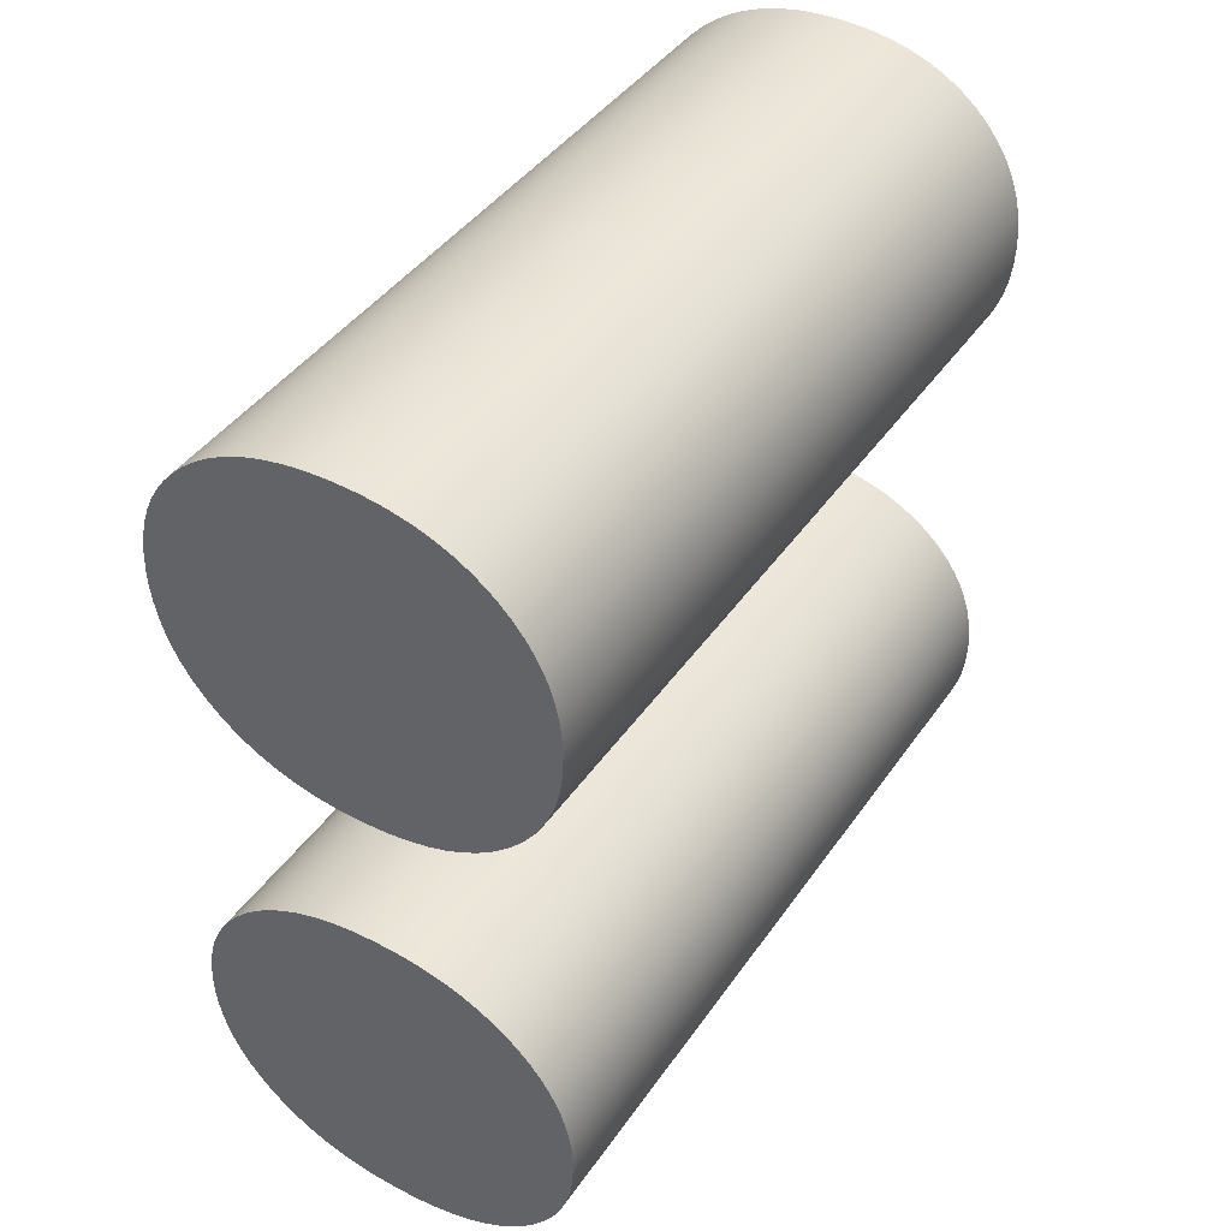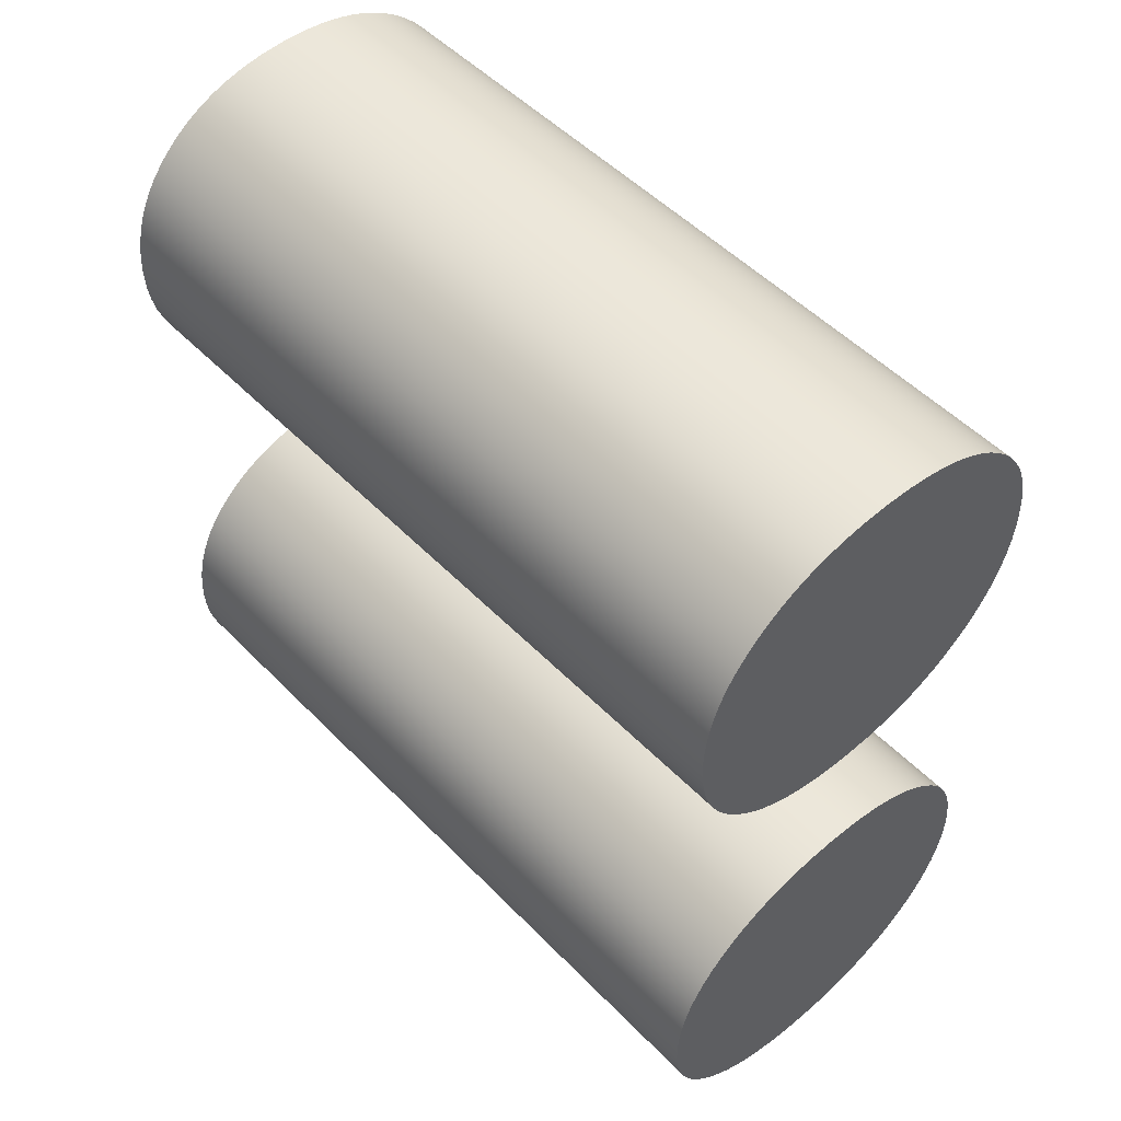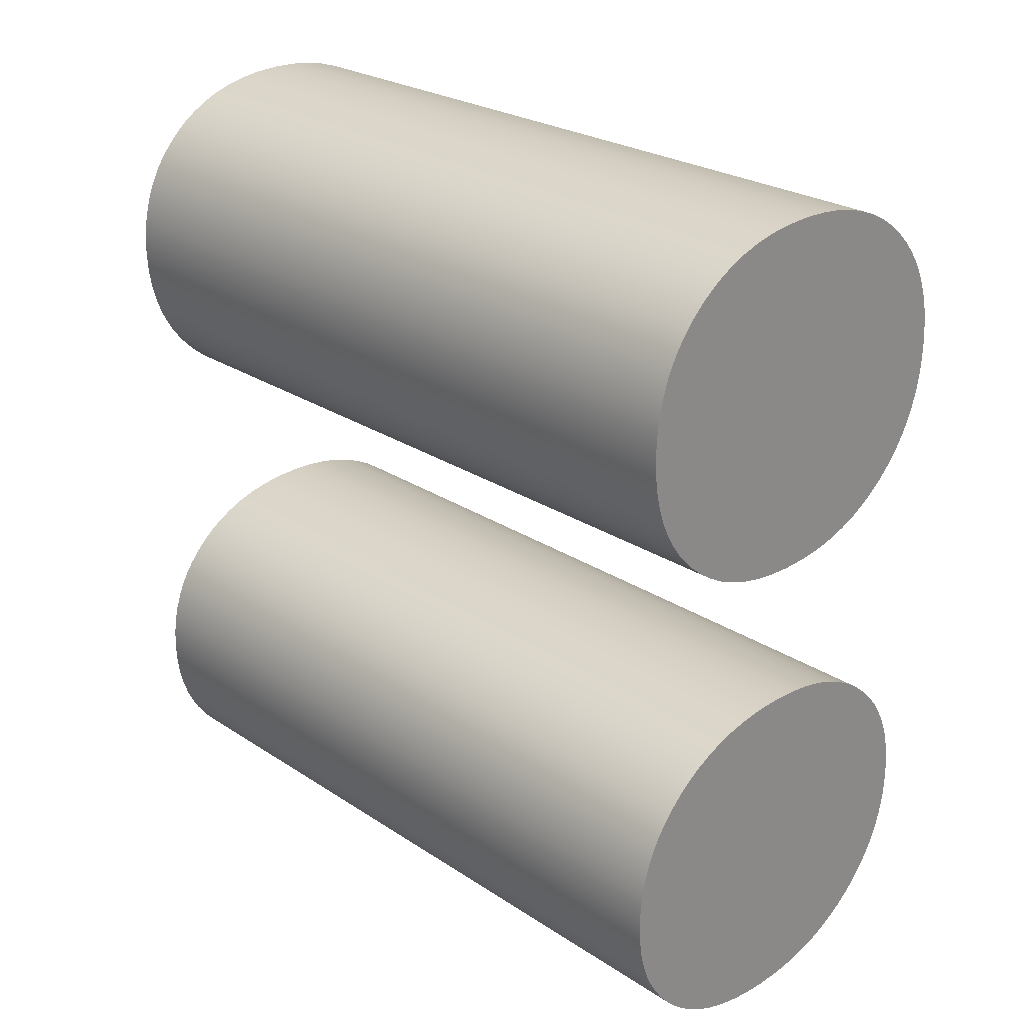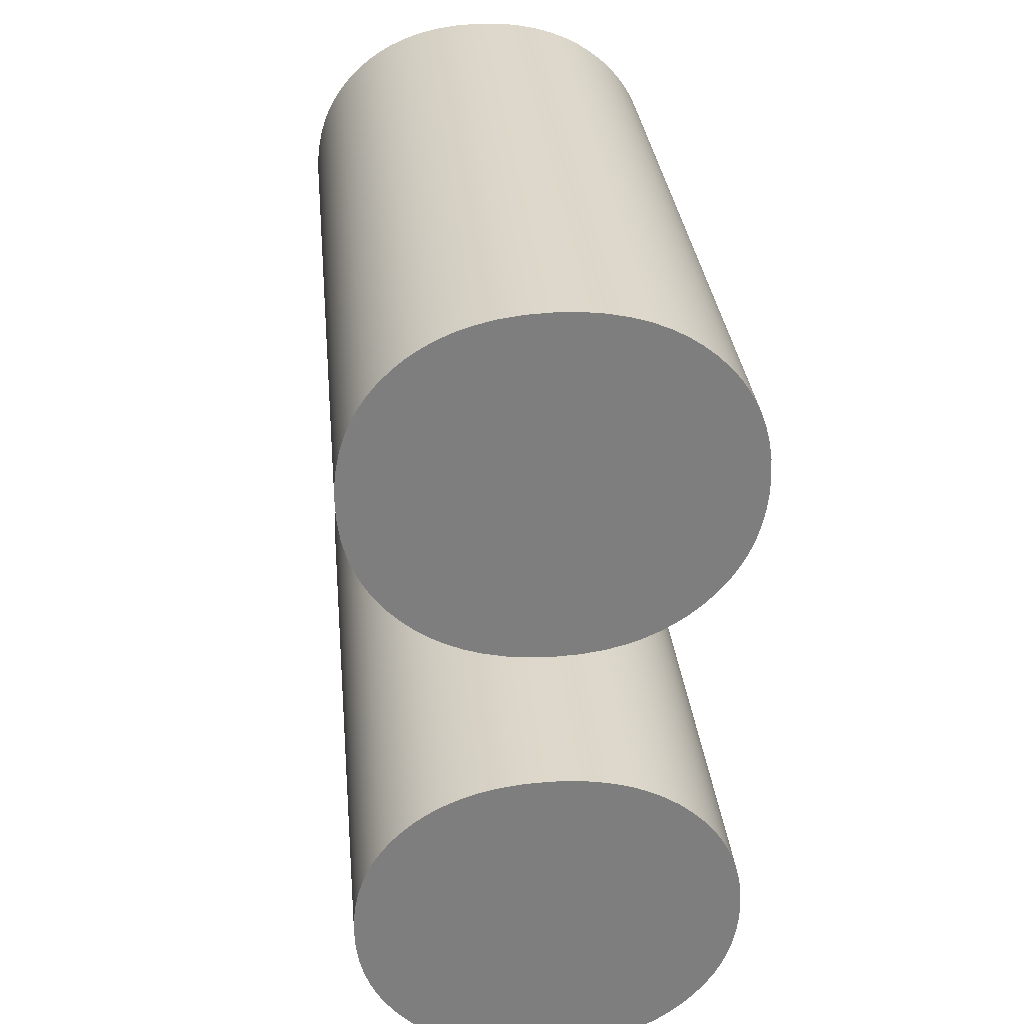
<metadata>
{"format":"obj","ext":"obj","renderer":"f3d","projection":"perspective","resolution":1024,"background":"white","views":[{"elev":42.3,"azim":31.8,"up":"+Y"},{"elev":51.3,"azim":137.7,"up":"+Y"},{"elev":25.6,"azim":136.2,"up":"+Y"},{"elev":31.0,"azim":174.5,"up":"+Y"}]}
</metadata>
<code>
v -0.000244 0.1768 0
v 0.01399 0.1761 0
v 0.02569 0.1745 0
v 0.0367 0.1719 0
v 0.04557 0.1689 0
v 0.05394 0.1651 0
v 0.06179 0.1607 0
v 0.06794 0.1564 0
v 0.07373 0.1516 0
v 0.08006 0.1454 0
v 0.08559 0.1387 0
v 0.08958 0.1327 0
v 0.093 0.1265 0
v 0.09587 0.12 0
v 0.09856 0.1117 0
v 0.1004 0.103 0
v 0.1014 0.09544 0
v 0.1018 0.08594 0
v 0.1013 0.07475 0
v 0.09991 0.06563 0
v 0.09775 0.05695 0
v 0.09479 0.04871 0
v 0.0917 0.04217 0
v 0.08805 0.03593 0
v 0.08293 0.02885 0
v 0.07906 0.02437 0
v 0.07373 0.01904 0
v 0.06674 0.0132 0
v 0.05923 0.008112 0
v 0.05121 0.003764 0
v 0.04267 0.000162 0
v 0.03362 -0.002695 0
v 0.02242 -0.005087 0
v 0.01226 -0.006329 0
v -0.000244 -0.006836 0
v -0.01419 -0.006167 0
v -0.0257 -0.004485 0
v -0.03505 -0.002228 0
v -0.04392 0.000782 0
v -0.05231 0.004543 0
v -0.06022 0.009057 0
v -0.06645 0.01339 0
v -0.07349 0.01929 0
v -0.07988 0.02576 0
v -0.08545 0.03266 0
v -0.09021 0.03996 0
v -0.09355 0.04637 0
v -0.09632 0.05306 0
v -0.09891 0.06148 0
v -0.1007 0.0703 0
v -0.1015 0.07798 0
v -0.1018 0.08594 0
v -0.1014 0.09534 0
v -0.1002 0.1043 0
v -0.09814 0.1129 0
v -0.09581 0.1197 0
v -0.09292 0.1262 0
v -0.08947 0.1324 0
v -0.08545 0.1383 0
v -0.07988 0.1451 0
v -0.07349 0.1514 0
v -0.06645 0.1571 0
v -0.05894 0.1621 0
v -0.05094 0.1664 0
v -0.04247 0.1699 0
v -0.03352 0.1727 0
v -0.02248 0.175 0
v -0.0125 0.1763 0
v -0.000244 0.437 0
v 0.01397 0.4364 0
v 0.02565 0.4347 0
v 0.0366 0.4321 0
v 0.04542 0.4291 0
v 0.05371 0.4254 0
v 0.06148 0.4209 0
v 0.06754 0.4166 0
v 0.07324 0.4119 0
v 0.07947 0.4056 0
v 0.08489 0.3989 0
v 0.08881 0.393 0
v 0.09218 0.3868 0
v 0.09499 0.3802 0
v 0.09764 0.372 0
v 0.0995 0.3633 0
v 0.1004 0.3557 0
v 0.1008 0.3462 0
v 0.1003 0.3349 0
v 0.09895 0.3257 0
v 0.09681 0.3169 0
v 0.09387 0.3086 0
v 0.09081 0.302 0
v 0.08719 0.2957 0
v 0.08212 0.2886 0
v 0.07829 0.2841 0
v 0.073 0.2788 0
v 0.06606 0.273 0
v 0.05863 0.2679 0
v 0.05068 0.2635 0
v 0.04223 0.2599 0
v 0.03327 0.2571 0
v 0.02218 0.2547 0
v 0.01213 0.2534 0
v -0.000244 0.2529 0
v -0.01419 0.2536 0
v -0.0257 0.2553 0
v -0.03505 0.2575 0
v -0.04392 0.2605 0
v -0.05231 0.2643 0
v -0.06022 0.2688 0
v -0.06645 0.2732 0
v -0.07349 0.2791 0
v -0.07988 0.2855 0
v -0.08545 0.2924 0
v -0.09021 0.2998 0
v -0.09355 0.3062 0
v -0.09632 0.313 0
v -0.09891 0.3215 0
v -0.1007 0.3304 0
v -0.1015 0.3381 0
v -0.1018 0.3462 0
v -0.1013 0.3572 0
v -0.09991 0.3662 0
v -0.09775 0.3748 0
v -0.09534 0.3816 0
v -0.09236 0.388 0
v -0.08882 0.3942 0
v -0.08472 0.4001 0
v -0.08006 0.4056 0
v -0.07373 0.4119 0
v -0.06674 0.4175 0
v -0.05926 0.4225 0
v -0.05127 0.4267 0
v -0.04278 0.4302 0
v -0.0338 0.433 0
v -0.02269 0.4353 0
v -0.01262 0.4365 0
v -0.000244 0.1768 -0.4
v 0.01399 0.1761 -0.4
v 0.02569 0.1745 -0.4
v 0.0367 0.1719 -0.4
v 0.04557 0.1689 -0.4
v 0.05394 0.1651 -0.4
v 0.06179 0.1607 -0.4
v 0.06794 0.1564 -0.4
v 0.07373 0.1516 -0.4
v 0.08006 0.1454 -0.4
v 0.08559 0.1387 -0.4
v 0.08958 0.1327 -0.4
v 0.093 0.1265 -0.4
v 0.09587 0.12 -0.4
v 0.09856 0.1117 -0.4
v 0.1004 0.103 -0.4
v 0.1014 0.09544 -0.4
v 0.1018 0.08594 -0.4
v 0.1013 0.07475 -0.4
v 0.09991 0.06563 -0.4
v 0.09775 0.05695 -0.4
v 0.09479 0.04871 -0.4
v 0.0917 0.04217 -0.4
v 0.08805 0.03593 -0.4
v 0.08293 0.02885 -0.4
v 0.07906 0.02437 -0.4
v 0.07373 0.01904 -0.4
v 0.06674 0.0132 -0.4
v 0.05923 0.008112 -0.4
v 0.05121 0.003764 -0.4
v 0.04267 0.000162 -0.4
v 0.03362 -0.002695 -0.4
v 0.02242 -0.005087 -0.4
v 0.01226 -0.006329 -0.4
v -0.000244 -0.006836 -0.4
v -0.01419 -0.006167 -0.4
v -0.0257 -0.004485 -0.4
v -0.03505 -0.002228 -0.4
v -0.04392 0.000782 -0.4
v -0.05231 0.004543 -0.4
v -0.06022 0.009057 -0.4
v -0.06645 0.01339 -0.4
v -0.07349 0.01929 -0.4
v -0.07988 0.02576 -0.4
v -0.08545 0.03266 -0.4
v -0.09021 0.03996 -0.4
v -0.09355 0.04637 -0.4
v -0.09632 0.05306 -0.4
v -0.09891 0.06148 -0.4
v -0.1007 0.0703 -0.4
v -0.1015 0.07798 -0.4
v -0.1018 0.08594 -0.4
v -0.1014 0.09534 -0.4
v -0.1002 0.1043 -0.4
v -0.09814 0.1129 -0.4
v -0.09581 0.1197 -0.4
v -0.09292 0.1262 -0.4
v -0.08947 0.1324 -0.4
v -0.08545 0.1383 -0.4
v -0.07988 0.1451 -0.4
v -0.07349 0.1514 -0.4
v -0.06645 0.1571 -0.4
v -0.05894 0.1621 -0.4
v -0.05094 0.1664 -0.4
v -0.04247 0.1699 -0.4
v -0.03352 0.1727 -0.4
v -0.02248 0.175 -0.4
v -0.0125 0.1763 -0.4
v -0.000244 0.437 -0.4
v 0.01397 0.4364 -0.4
v 0.02565 0.4347 -0.4
v 0.0366 0.4321 -0.4
v 0.04542 0.4291 -0.4
v 0.05371 0.4254 -0.4
v 0.06148 0.4209 -0.4
v 0.06754 0.4166 -0.4
v 0.07324 0.4119 -0.4
v 0.07947 0.4056 -0.4
v 0.08489 0.3989 -0.4
v 0.08881 0.393 -0.4
v 0.09218 0.3868 -0.4
v 0.09499 0.3802 -0.4
v 0.09764 0.372 -0.4
v 0.0995 0.3633 -0.4
v 0.1004 0.3557 -0.4
v 0.1008 0.3462 -0.4
v 0.1003 0.3349 -0.4
v 0.09895 0.3257 -0.4
v 0.09681 0.3169 -0.4
v 0.09387 0.3086 -0.4
v 0.09081 0.302 -0.4
v 0.08719 0.2957 -0.4
v 0.08212 0.2886 -0.4
v 0.07829 0.2841 -0.4
v 0.073 0.2788 -0.4
v 0.06606 0.273 -0.4
v 0.05863 0.2679 -0.4
v 0.05068 0.2635 -0.4
v 0.04223 0.2599 -0.4
v 0.03327 0.2571 -0.4
v 0.02218 0.2547 -0.4
v 0.01213 0.2534 -0.4
v -0.000244 0.2529 -0.4
v -0.01419 0.2536 -0.4
v -0.0257 0.2553 -0.4
v -0.03505 0.2575 -0.4
v -0.04392 0.2605 -0.4
v -0.05231 0.2643 -0.4
v -0.06022 0.2688 -0.4
v -0.06645 0.2732 -0.4
v -0.07349 0.2791 -0.4
v -0.07988 0.2855 -0.4
v -0.08545 0.2924 -0.4
v -0.09021 0.2998 -0.4
v -0.09355 0.3062 -0.4
v -0.09632 0.313 -0.4
v -0.09891 0.3215 -0.4
v -0.1007 0.3304 -0.4
v -0.1015 0.3381 -0.4
v -0.1018 0.3462 -0.4
v -0.1013 0.3572 -0.4
v -0.09991 0.3662 -0.4
v -0.09775 0.3748 -0.4
v -0.09534 0.3816 -0.4
v -0.09236 0.388 -0.4
v -0.08882 0.3942 -0.4
v -0.08472 0.4001 -0.4
v -0.08006 0.4056 -0.4
v -0.07373 0.4119 -0.4
v -0.06674 0.4175 -0.4
v -0.05926 0.4225 -0.4
v -0.05127 0.4267 -0.4
v -0.04278 0.4302 -0.4
v -0.0338 0.433 -0.4
v -0.02269 0.4353 -0.4
v -0.01262 0.4365 -0.4
o :
f 3 2 1
f 71 70 69
f 204 137 202
f 272 205 270
f 138 137 1
f 139 138 2
f 140 139 3
f 141 140 4
f 142 141 5
f 143 142 6
f 144 143 7
f 145 144 8
f 146 145 9
f 147 146 10
f 148 147 11
f 149 148 12
f 150 149 13
f 151 150 14
f 152 151 15
f 153 152 16
f 154 153 17
f 155 154 18
f 156 155 19
f 157 156 20
f 158 157 21
f 159 158 22
f 160 159 23
f 161 160 24
f 162 161 25
f 163 162 26
f 164 163 27
f 165 164 28
f 166 165 29
f 167 166 30
f 168 167 31
f 169 168 32
f 170 169 33
f 171 170 34
f 172 171 35
f 173 172 36
f 174 173 37
f 175 174 38
f 176 175 39
f 177 176 40
f 178 177 41
f 179 178 42
f 180 179 43
f 181 180 44
f 182 181 45
f 183 182 46
f 184 183 47
f 185 184 48
f 186 185 49
f 187 186 50
f 188 187 51
f 189 188 52
f 190 189 53
f 191 190 54
f 192 191 55
f 193 192 56
f 194 193 57
f 195 194 58
f 196 195 59
f 197 196 60
f 198 197 61
f 199 198 62
f 200 199 63
f 201 200 64
f 202 201 65
f 203 202 66
f 204 203 67
f 137 204 68
f 206 205 69
f 207 206 70
f 208 207 71
f 209 208 72
f 210 209 73
f 211 210 74
f 212 211 75
f 213 212 76
f 214 213 77
f 215 214 78
f 216 215 79
f 217 216 80
f 218 217 81
f 219 218 82
f 220 219 83
f 221 220 84
f 222 221 85
f 223 222 86
f 224 223 87
f 225 224 88
f 226 225 89
f 227 226 90
f 228 227 91
f 229 228 92
f 230 229 93
f 231 230 94
f 232 231 95
f 233 232 96
f 234 233 97
f 235 234 98
f 236 235 99
f 237 236 100
f 238 237 101
f 239 238 102
f 240 239 103
f 241 240 104
f 242 241 105
f 243 242 106
f 244 243 107
f 245 244 108
f 246 245 109
f 247 246 110
f 248 247 111
f 249 248 112
f 250 249 113
f 251 250 114
f 252 251 115
f 253 252 116
f 254 253 117
f 255 254 118
f 256 255 119
f 257 256 120
f 258 257 121
f 259 258 122
f 260 259 123
f 261 260 124
f 262 261 125
f 263 262 126
f 264 263 127
f 265 264 128
f 266 265 129
f 267 266 130
f 268 267 131
f 269 268 132
f 270 269 133
f 271 270 134
f 272 271 135
f 205 272 136
f 2 138 1
f 3 139 2
f 4 140 3
f 5 141 4
f 6 142 5
f 7 143 6
f 8 144 7
f 9 145 8
f 10 146 9
f 11 147 10
f 12 148 11
f 13 149 12
f 14 150 13
f 15 151 14
f 16 152 15
f 17 153 16
f 18 154 17
f 19 155 18
f 20 156 19
f 21 157 20
f 22 158 21
f 23 159 22
f 24 160 23
f 25 161 24
f 26 162 25
f 27 163 26
f 28 164 27
f 29 165 28
f 30 166 29
f 31 167 30
f 32 168 31
f 33 169 32
f 34 170 33
f 35 171 34
f 36 172 35
f 37 173 36
f 38 174 37
f 39 175 38
f 40 176 39
f 41 177 40
f 42 178 41
f 43 179 42
f 44 180 43
f 45 181 44
f 46 182 45
f 47 183 46
f 48 184 47
f 49 185 48
f 50 186 49
f 51 187 50
f 52 188 51
f 53 189 52
f 54 190 53
f 55 191 54
f 56 192 55
f 57 193 56
f 58 194 57
f 59 195 58
f 60 196 59
f 61 197 60
f 62 198 61
f 63 199 62
f 64 200 63
f 65 201 64
f 66 202 65
f 67 203 66
f 68 204 67
f 1 137 68
f 70 206 69
f 71 207 70
f 72 208 71
f 73 209 72
f 74 210 73
f 75 211 74
f 76 212 75
f 77 213 76
f 78 214 77
f 79 215 78
f 80 216 79
f 81 217 80
f 82 218 81
f 83 219 82
f 84 220 83
f 85 221 84
f 86 222 85
f 87 223 86
f 88 224 87
f 89 225 88
f 90 226 89
f 91 227 90
f 92 228 91
f 93 229 92
f 94 230 93
f 95 231 94
f 96 232 95
f 97 233 96
f 98 234 97
f 99 235 98
f 100 236 99
f 101 237 100
f 102 238 101
f 103 239 102
f 104 240 103
f 105 241 104
f 106 242 105
f 107 243 106
f 108 244 107
f 109 245 108
f 110 246 109
f 111 247 110
f 112 248 111
f 113 249 112
f 114 250 113
f 115 251 114
f 116 252 115
f 117 253 116
f 118 254 117
f 119 255 118
f 120 256 119
f 121 257 120
f 122 258 121
f 123 259 122
f 124 260 123
f 125 261 124
f 126 262 125
f 127 263 126
f 128 264 127
f 129 265 128
f 130 266 129
f 131 267 130
f 132 268 131
f 133 269 132
f 134 270 133
f 135 271 134
f 136 272 135
f 69 205 136
f 3 7 5
f 7 6 5
f 7 10 9
f 12 11 10
f 12 15 14
f 15 18 17
f 18 15 20
f 22 21 20
f 24 23 22
f 25 24 27
f 29 28 27
f 29 27 31
f 33 32 31
f 33 31 35
f 36 35 38
f 40 39 38
f 42 41 40
f 42 40 44
f 44 48 46
f 48 47 46
f 48 52 50
f 52 51 50
f 54 53 52
f 56 55 54
f 58 57 56
f 58 56 60
f 62 61 60
f 62 60 64
f 66 65 64
f 66 1 68
f 66 64 40
f 66 38 35
f 3 31 27
f 3 1 35
f 64 60 52
f 10 7 15
f 7 27 20
f 20 27 24
f 52 60 56
f 64 48 44
f 71 75 73
f 75 74 73
f 77 76 75
f 77 75 79
f 81 80 79
f 81 79 83
f 83 86 85
f 86 83 88
f 90 89 88
f 92 91 90
f 93 92 95
f 96 95 98
f 100 99 98
f 100 98 102
f 104 103 102
f 104 108 106
f 108 107 106
f 110 109 108
f 110 108 112
f 112 116 114
f 116 115 114
f 116 120 118
f 120 119 118
f 120 124 122
f 124 123 122
f 126 125 124
f 126 124 128
f 130 129 128
f 130 128 132
f 134 133 132
f 134 69 136
f 132 128 124
f 71 69 102
f 69 134 104
f 71 98 95
f 132 108 104
f 75 95 88
f 88 95 92
f 132 120 116
f 83 79 75
f 112 108 132
f 200 201 202
f 200 196 198
f 196 197 198
f 196 192 194
f 192 193 194
f 190 191 192
f 188 189 190
f 186 187 188
f 186 188 184
f 182 183 184
f 182 184 180
f 180 176 178
f 176 177 178
f 174 175 176
f 174 171 172
f 171 167 169
f 167 168 169
f 167 163 165
f 163 164 165
f 163 160 161
f 158 159 160
f 156 157 158
f 156 151 154
f 153 154 151
f 150 151 148
f 146 147 148
f 145 146 143
f 141 142 143
f 141 143 139
f 137 138 139
f 176 200 202
f 171 174 202
f 163 167 139
f 171 137 139
f 188 196 200
f 151 143 146
f 156 163 143
f 160 163 156
f 192 196 188
f 180 184 200
f 268 269 270
f 268 264 266
f 264 265 266
f 264 260 262
f 260 261 262
f 258 259 260
f 258 260 256
f 254 255 256
f 254 256 252
f 250 251 252
f 250 252 248
f 248 244 246
f 244 245 246
f 242 243 244
f 242 244 240
f 238 239 240
f 238 234 236
f 234 235 236
f 234 231 232
f 231 228 229
f 226 227 228
f 224 225 226
f 224 219 222
f 221 222 219
f 219 215 217
f 215 216 217
f 215 211 213
f 211 212 213
f 209 210 211
f 209 211 207
f 205 206 207
f 260 264 268
f 238 205 207
f 240 270 205
f 231 234 207
f 240 244 268
f 224 231 211
f 228 231 224
f 252 256 268
f 211 215 219
f 268 244 248
f 4 3 5
f 8 7 9
f 13 12 14
f 16 15 17
f 19 18 20
f 26 25 27
f 30 29 31
f 34 33 35
f 37 36 38
f 43 42 44
f 45 44 46
f 49 48 50
f 59 58 60
f 63 62 64
f 67 66 68
f 38 66 40
f 1 66 35
f 7 3 27
f 31 3 35
f 48 64 52
f 12 10 15
f 15 7 20
f 22 20 24
f 54 52 56
f 40 64 44
f 72 71 73
f 78 77 79
f 82 81 83
f 84 83 85
f 87 86 88
f 94 93 95
f 97 96 98
f 101 100 102
f 105 104 106
f 111 110 112
f 113 112 114
f 117 116 118
f 121 120 122
f 127 126 128
f 131 130 132
f 135 134 136
f 120 132 124
f 98 71 102
f 102 69 104
f 75 71 95
f 134 132 104
f 83 75 88
f 90 88 92
f 112 132 116
f 199 200 198
f 195 196 194
f 185 186 184
f 181 182 180
f 179 180 178
f 173 174 172
f 170 171 169
f 166 167 165
f 162 163 161
f 155 156 154
f 152 153 151
f 149 150 148
f 144 145 143
f 140 141 139
f 174 176 202
f 137 171 202
f 143 163 139
f 167 171 139
f 184 188 200
f 148 151 146
f 151 156 143
f 158 160 156
f 190 192 188
f 176 180 200
f 267 268 266
f 263 264 262
f 257 258 256
f 253 254 252
f 249 250 248
f 247 248 246
f 241 242 240
f 237 238 236
f 233 234 232
f 230 231 229
f 223 224 222
f 220 221 219
f 218 219 217
f 214 215 213
f 208 209 207
f 256 260 268
f 234 238 207
f 238 240 205
f 211 231 207
f 270 240 268
f 219 224 211
f 226 228 224
f 248 252 268
f 203 204 202
f 271 272 270

</code>
